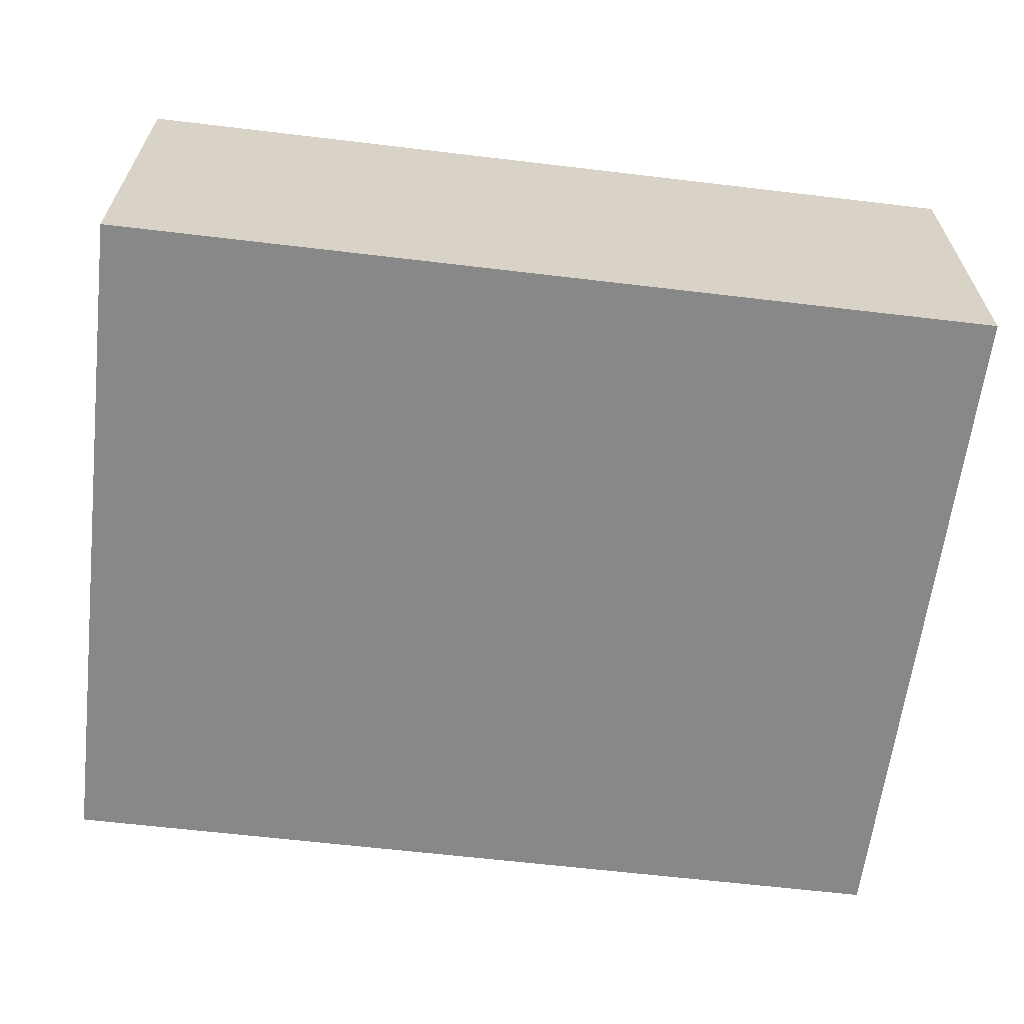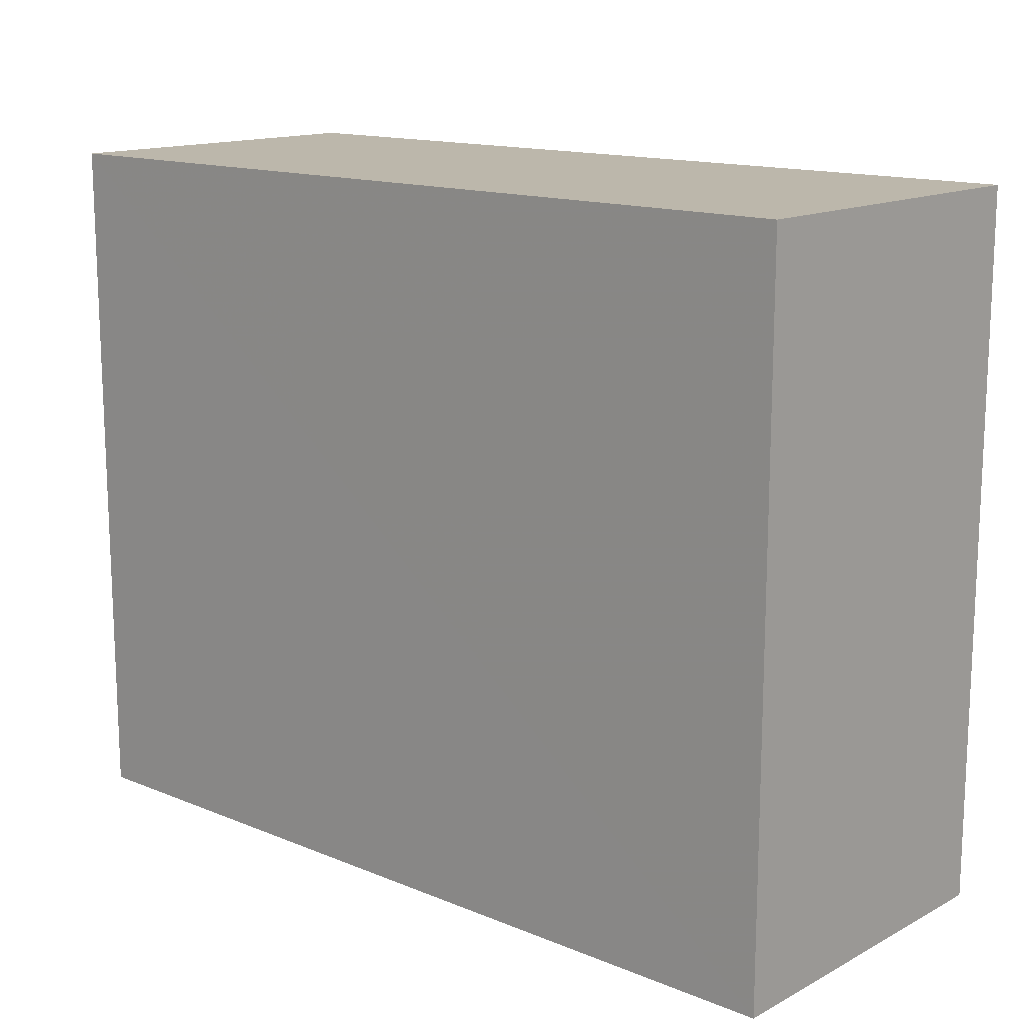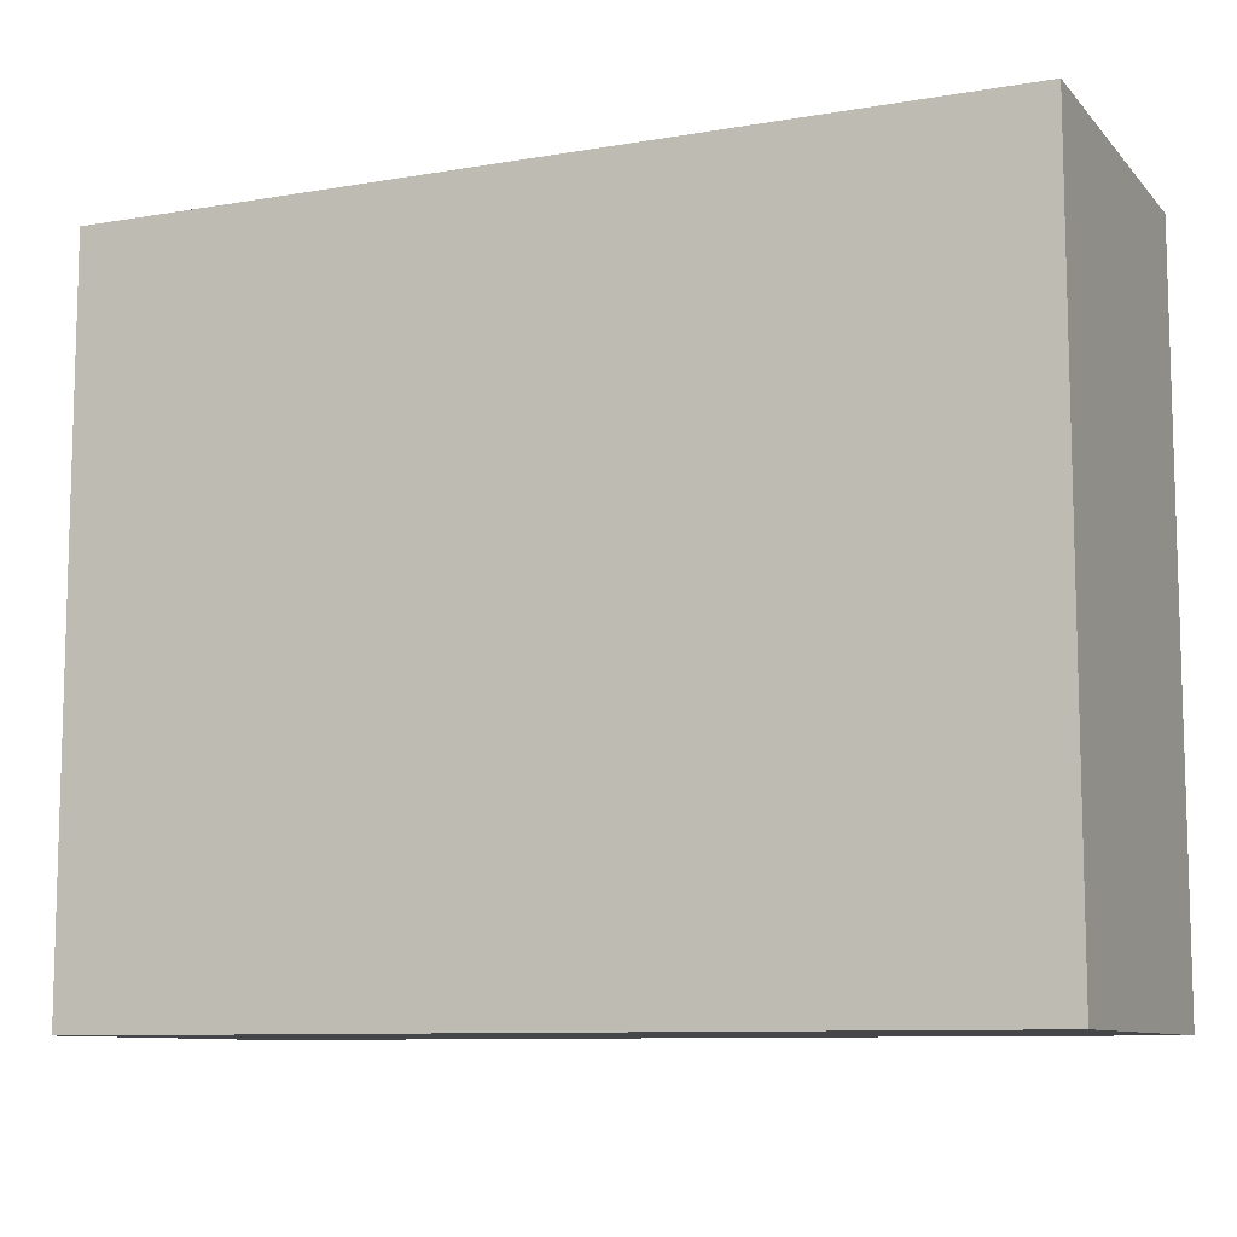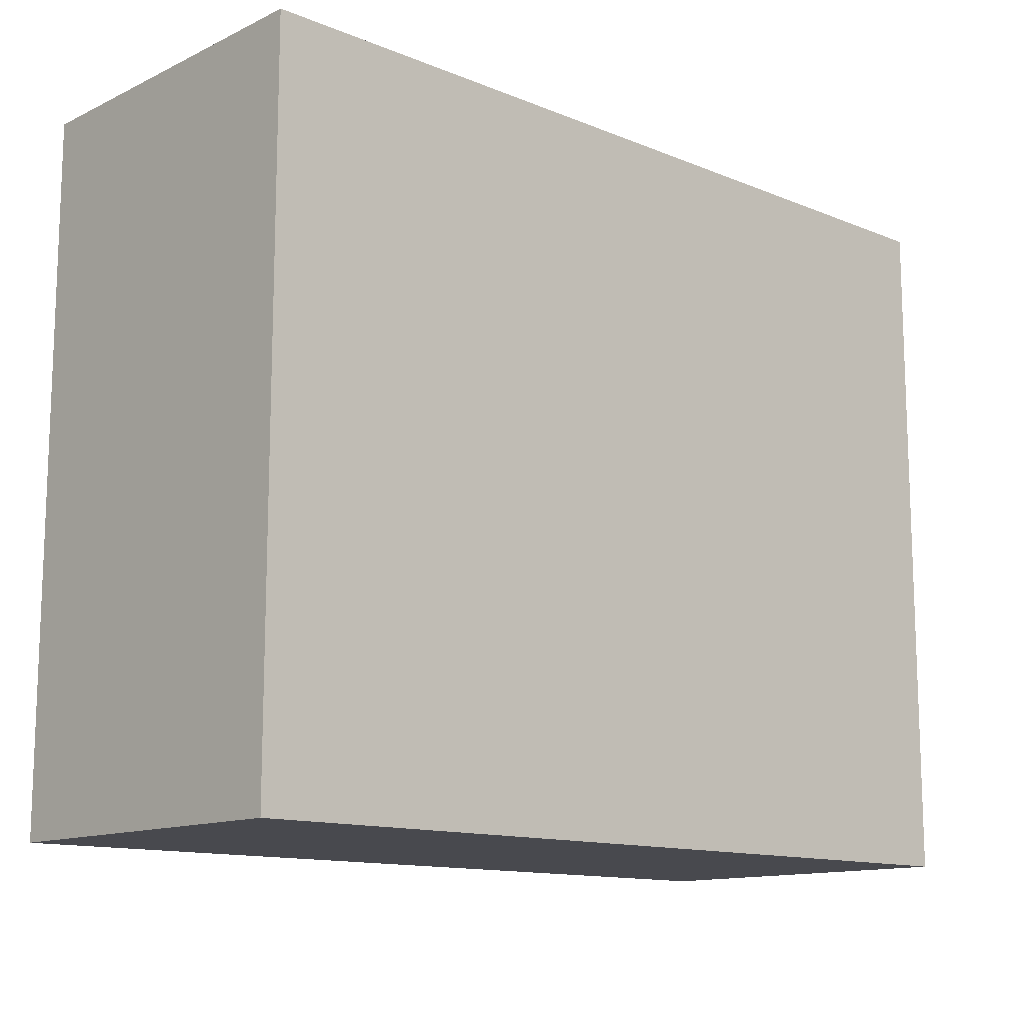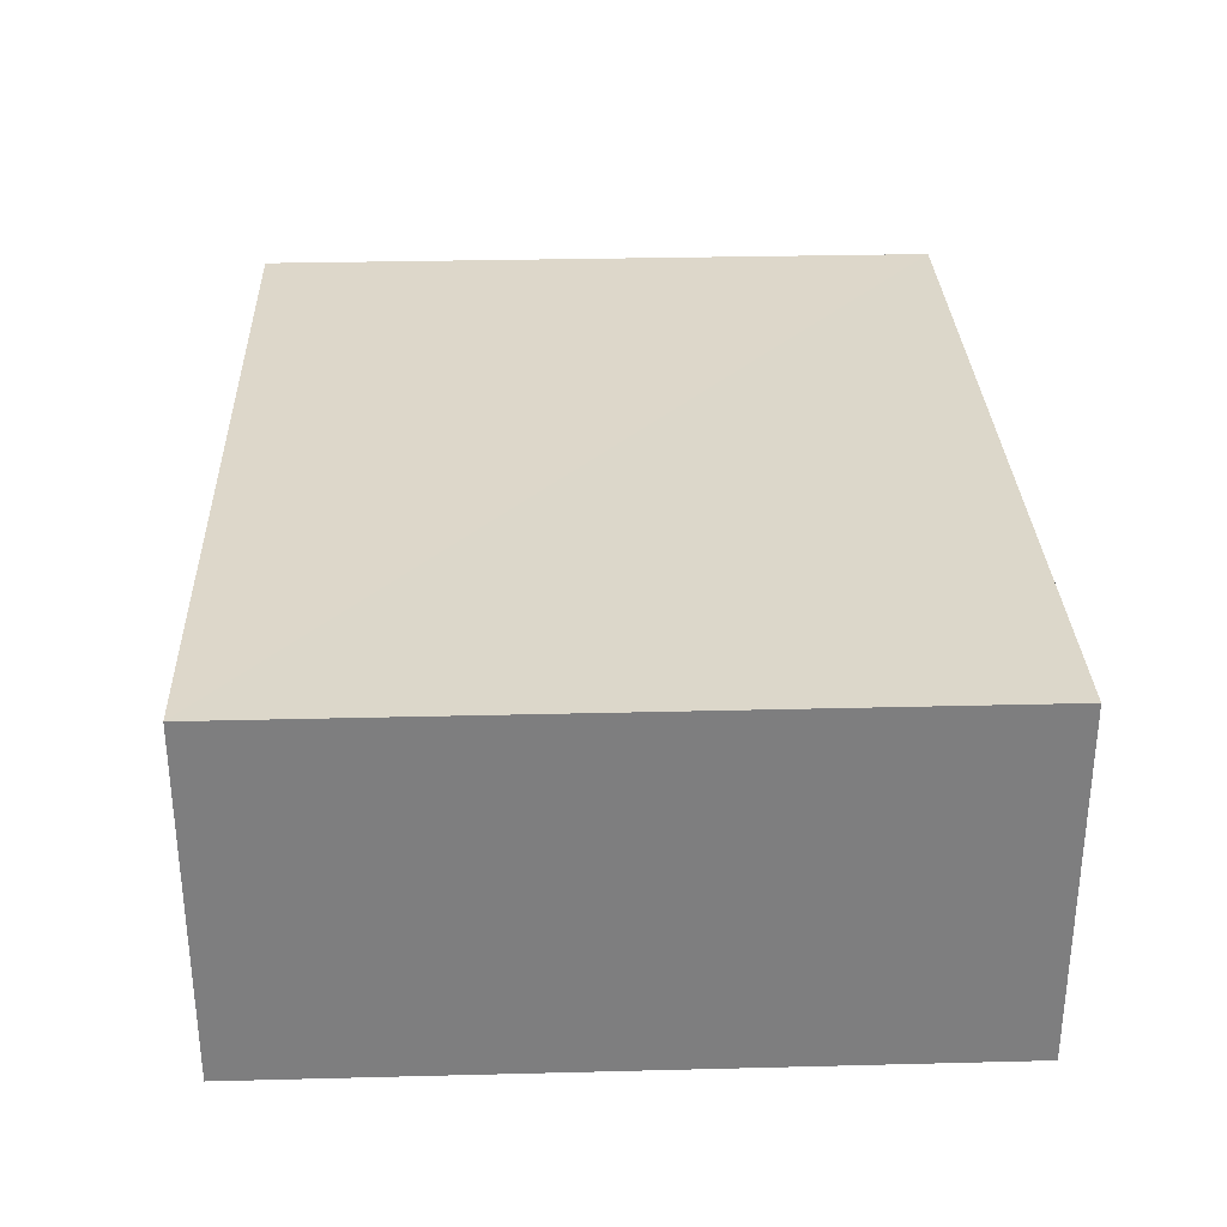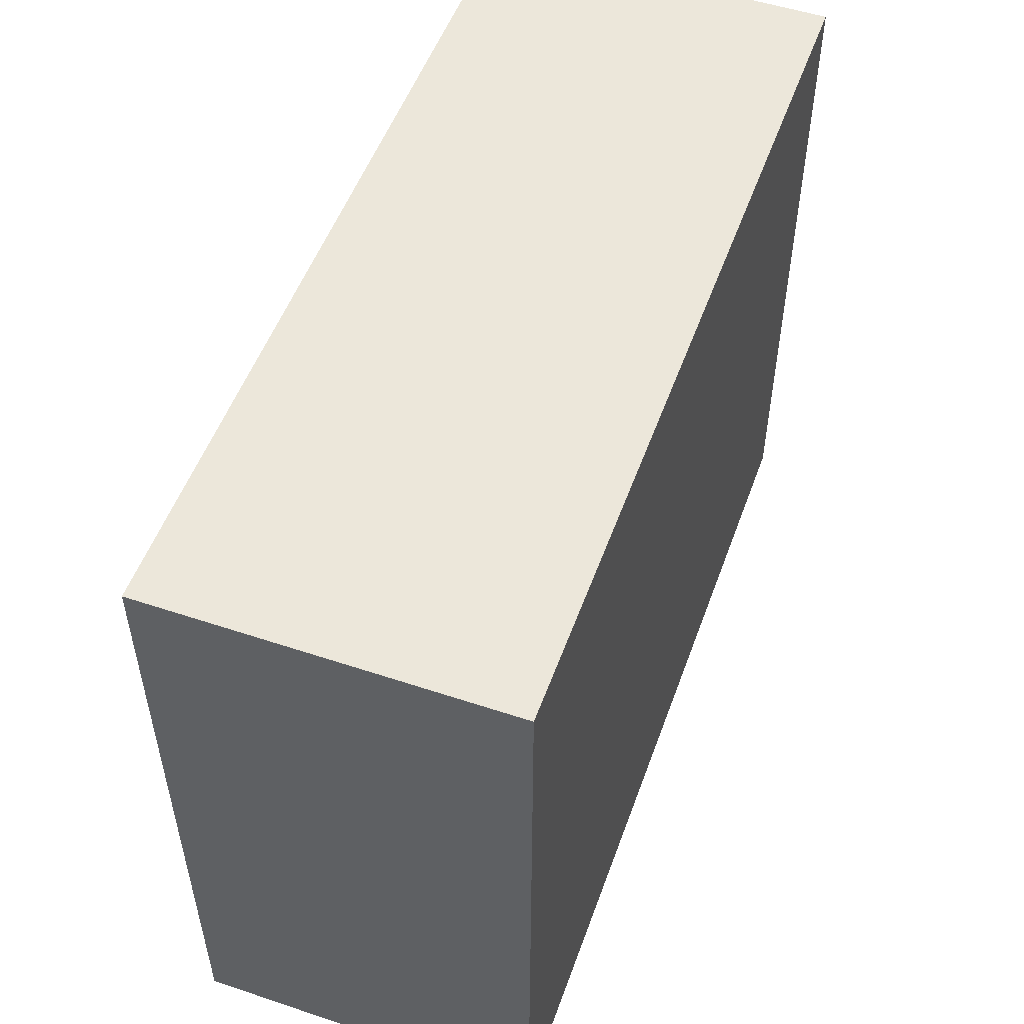
<metadata>
{"format":"obj","ext":"obj","renderer":"f3d","projection":"perspective","resolution":1024,"background":"white","views":[{"elev":-62.7,"azim":173.1,"up":"+Z"},{"elev":14.4,"azim":41.6,"up":"+Y"},{"elev":-9.6,"azim":-156.0,"up":"+Y"},{"elev":-12.8,"azim":137.0,"up":"+Y"},{"elev":30.8,"azim":87.9,"up":"+Z"},{"elev":52.5,"azim":109.7,"up":"+Y"}]}
</metadata>
<code>
o 1864
v 2206 1877 8.104
v 2206 1877 8.104
v 2205 1877 8.104
v 2206 1877 8.144
v 2206 1877 8.144
v 2206 1877 8.144
v 2206 1877 8.104
v 2205 1877 8.104
v 2205 1877 8.104
v 2205 1877 8.144
v 2205 1877 8.104
v 2206 1877 8.144
v 2205 1877 8.144
v 2206 1877 8.144
v 2205 1877 8.144
v 2205 1877 8.144
v 2206 1877 8.104
v 2206 1877 8.144
v 2205 1877 8.104
v 2205 1877 8.144
v 2205 1877 8.144
v 2206 1877 8.104
v 2206 1877 8.144
v 2205 1877 8.144
v 2205 1877 8.104
v 2205 1877 8.104
v 2205 1877 8.144
v 2205 1877 8.104
v 2206 1877 8.104
f 1 2 3
f 1 4 5
f 6 2 7
f 8 9 7
f 10 7 11
f 12 13 14
f 14 15 16
f 17 15 18
f 19 20 21
f 22 23 20
f 24 25 26
f 27 28 29

</code>
